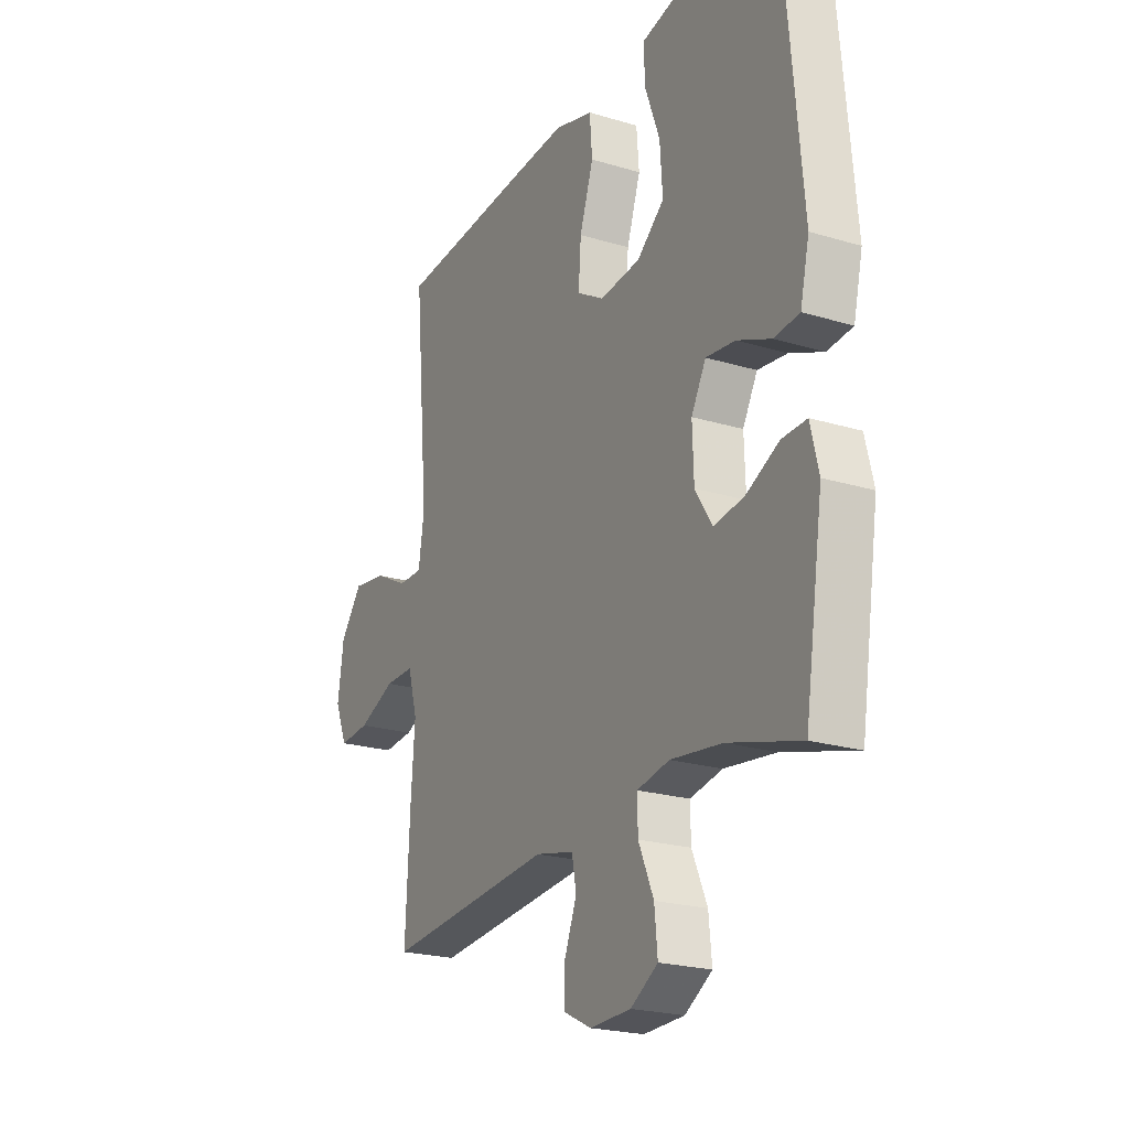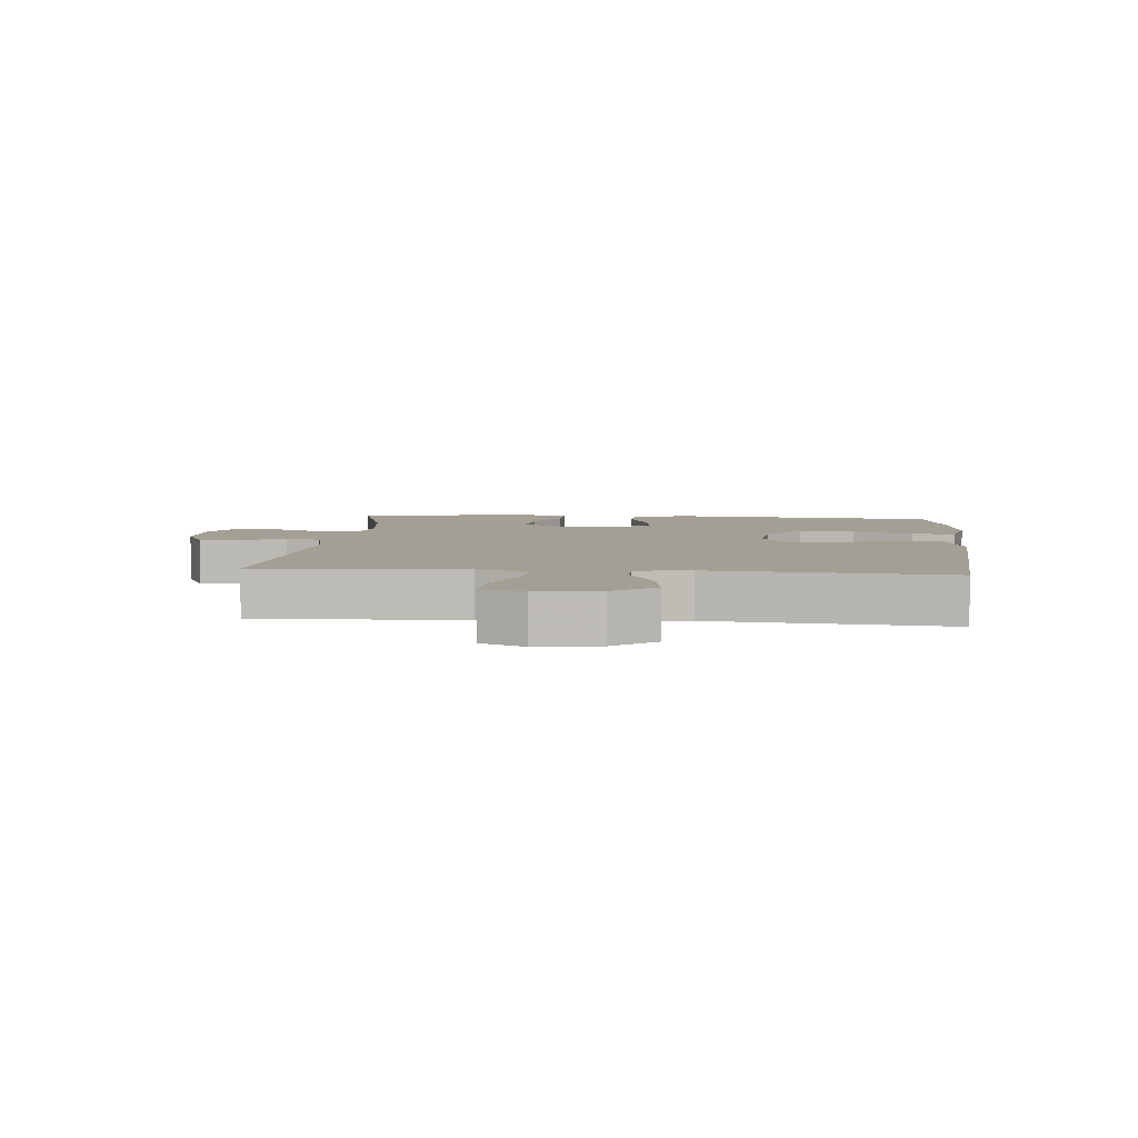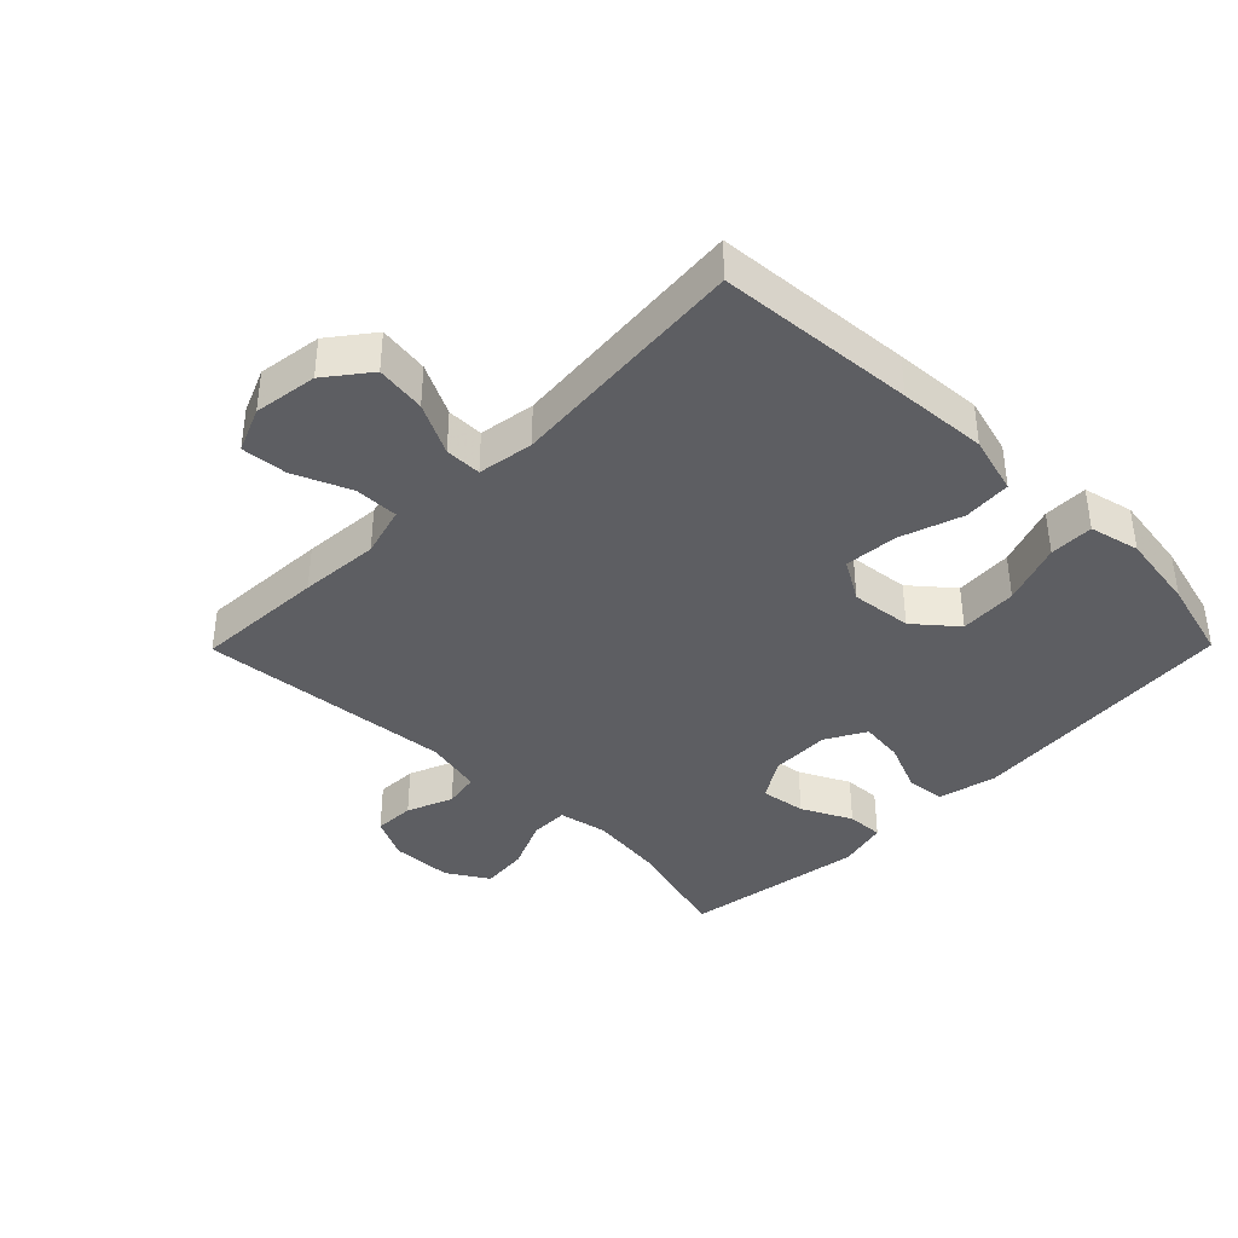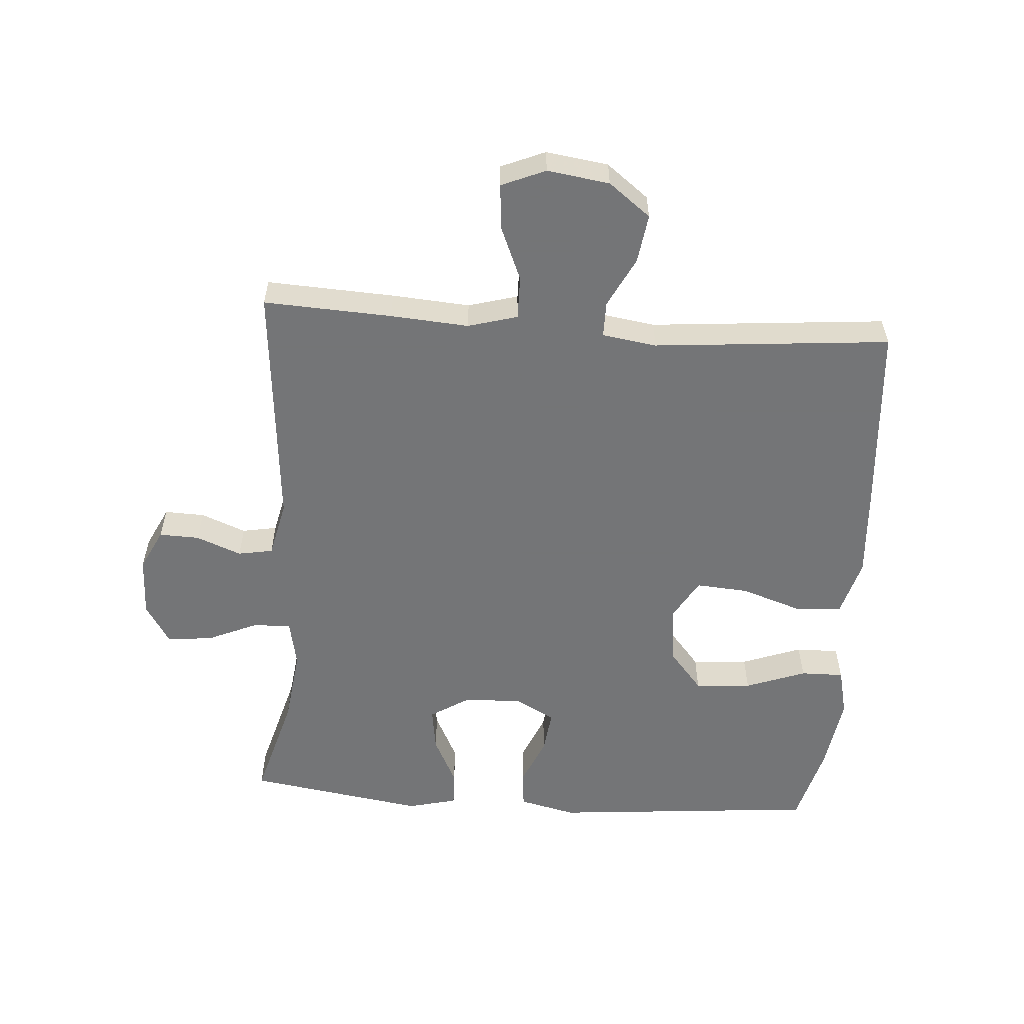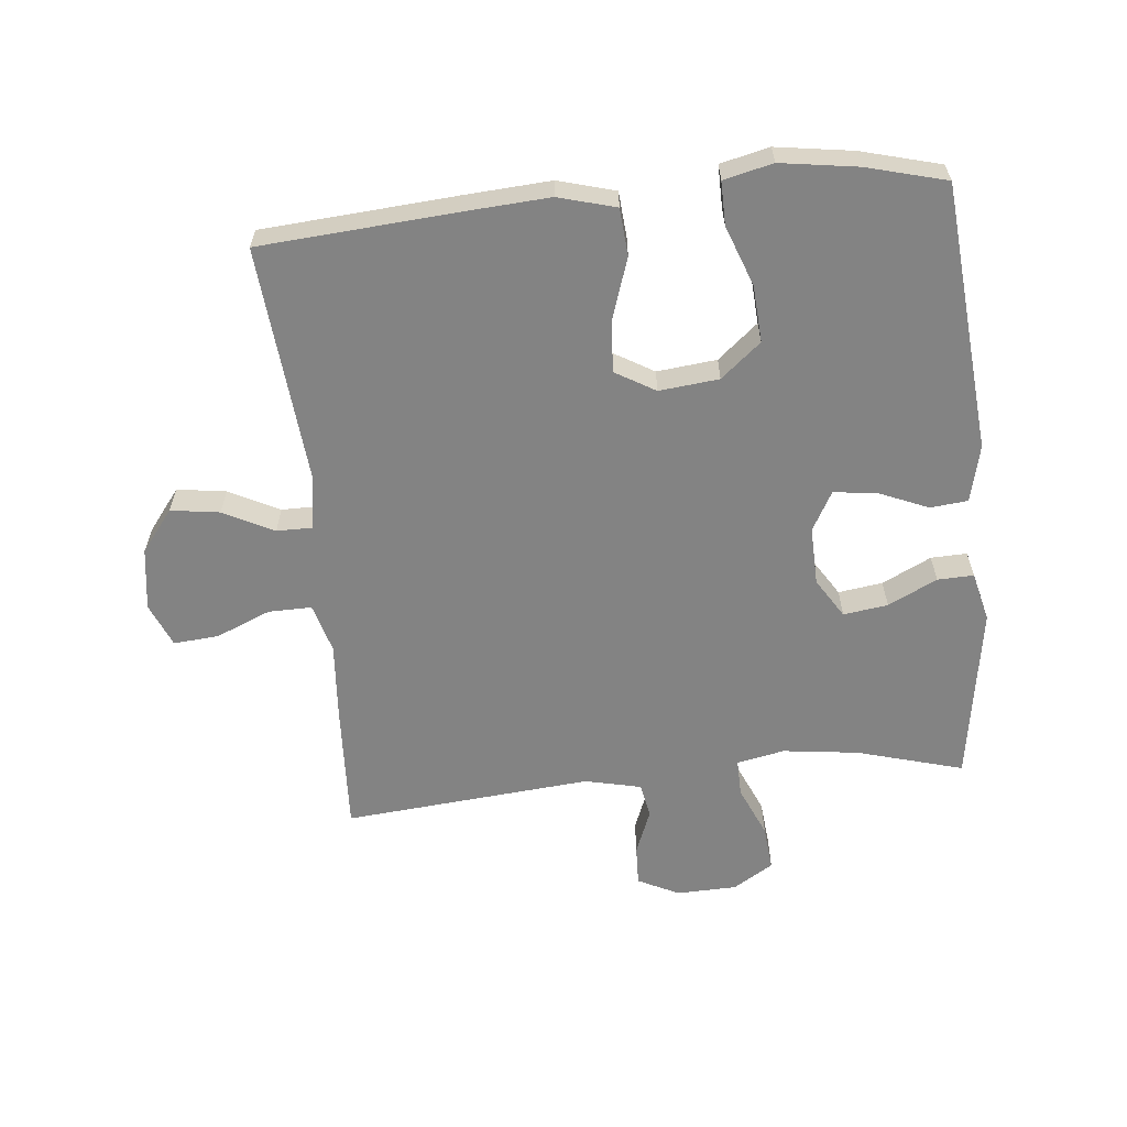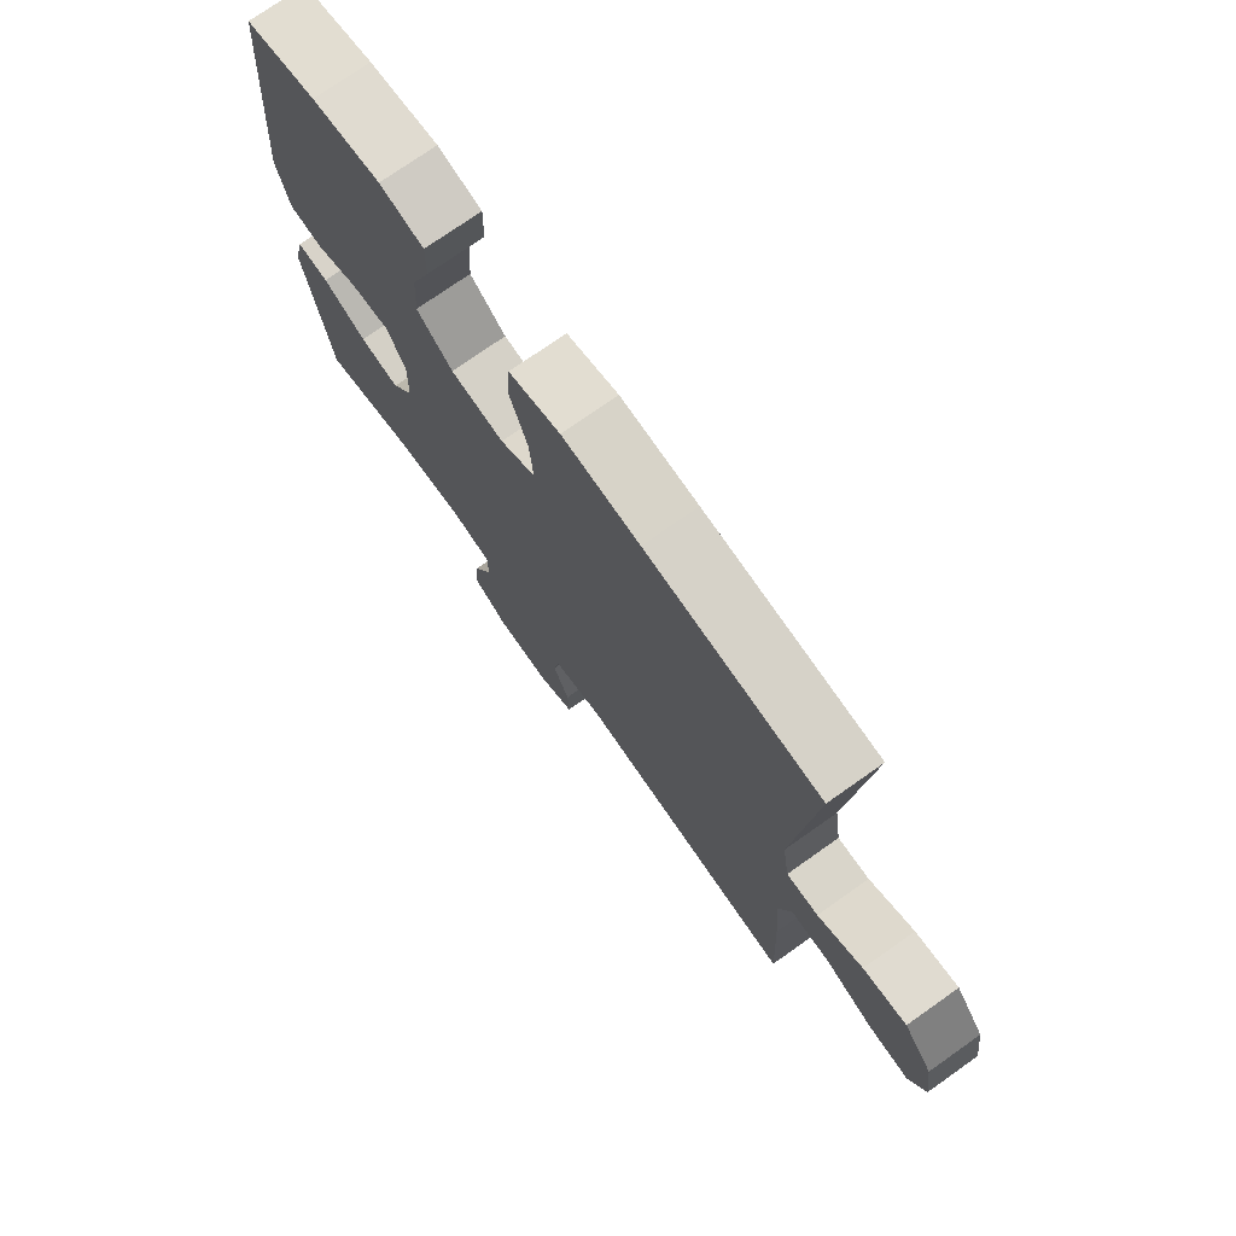
<metadata>
{"format":"obj","ext":"obj","renderer":"f3d","projection":"perspective","resolution":1024,"background":"white","views":[{"elev":-22.2,"azim":62.3,"up":"+Z"},{"elev":5.6,"azim":-84.9,"up":"+Y"},{"elev":-38.9,"azim":-44.6,"up":"+Y"},{"elev":-56.4,"azim":-94.1,"up":"+Y"},{"elev":-61.0,"azim":5.7,"up":"+Y"},{"elev":74.7,"azim":-125.2,"up":"+Z"}]}
</metadata>
<code>
v 0.5 0.07 -0.5
v 0.333 0.07 -0.453
v 0.214 0.07 -0.438
v 0.139 0.07 -0.453
v 0.14 0.07 -0.512
v 0.175 0.07 -0.592
v 0.182 0.07 -0.664
v 0.119 0.07 -0.703
v 0.024 0.07 -0.706
v -0.041 0.07 -0.674
v -0.039 0.07 -0.611
v -0.011 0.07 -0.54
v -0.021 0.07 -0.485
v -0.11 0.07 -0.465
v -0.5 0.07 -0.5
v -0.49 0.07 -0.298
v -0.481 0.07 -0.175
v -0.503 0.07 -0.097
v -0.571 0.07 -0.098
v -0.657 0.07 -0.134
v -0.728 0.07 -0.14
v -0.757 0.07 -0.071
v -0.743 0.07 0.027
v -0.692 0.07 0.093
v -0.615 0.07 0.082
v -0.536 0.07 0.042
v -0.48 0.07 0.042
v -0.467 0.07 0.128
v -0.5 0.07 0.5
v -0.195 0.07 0.523
v -0.059 0.07 0.532
v 0.031 0.07 0.507
v 0.037 0.07 0.433
v 0.005 0.07 0.337
v -0.001 0.07 0.255
v 0.062 0.07 0.218
v 0.156 0.07 0.228
v 0.219 0.07 0.281
v 0.213 0.07 0.37
v 0.178 0.07 0.465
v 0.177 0.07 0.533
v 0.254 0.07 0.551
v 0.375 0.07 0.533
v 0.5 0.07 0.5
v 0.538 0.07 0.079
v 0.517 0.07 -0.011
v 0.458 0.07 -0.017
v 0.38 0.07 0.016
v 0.312 0.07 0.024
v 0.278 0.07 -0.038
v 0.281 0.07 -0.13
v 0.32 0.07 -0.192
v 0.39 0.07 -0.182
v 0.467 0.07 -0.144
v 0.524 0.07 -0.142
v 0.543 0.07 -0.22
v 0.5 0 -0.5
v 0.333 0 -0.453
v 0.214 0 -0.438
v 0.139 0 -0.453
v 0.14 0 -0.512
v 0.175 0 -0.592
v 0.182 0 -0.664
v 0.119 0 -0.703
v 0.024 0 -0.706
v -0.041 0 -0.674
v -0.039 0 -0.611
v -0.011 0 -0.54
v -0.021 0 -0.485
v -0.11 0 -0.465
v -0.5 0 -0.5
v -0.49 0 -0.298
v -0.481 0 -0.175
v -0.503 0 -0.097
v -0.571 0 -0.098
v -0.657 0 -0.134
v -0.728 0 -0.14
v -0.757 0 -0.071
v -0.743 0 0.027
v -0.692 0 0.093
v -0.615 0 0.082
v -0.536 0 0.042
v -0.48 0 0.042
v -0.467 0 0.128
v -0.5 0 0.5
v -0.195 0 0.523
v -0.059 0 0.532
v 0.031 0 0.507
v 0.037 0 0.433
v 0.005 0 0.337
v -0.001 0 0.255
v 0.062 0 0.218
v 0.156 0 0.228
v 0.219 0 0.281
v 0.213 0 0.37
v 0.178 0 0.465
v 0.177 0 0.533
v 0.254 0 0.551
v 0.375 0 0.533
v 0.5 0 0.5
v 0.538 0 0.079
v 0.517 0 -0.011
v 0.458 0 -0.017
v 0.38 0 0.016
v 0.312 0 0.024
v 0.278 0 -0.038
v 0.281 0 -0.13
v 0.32 0 -0.192
v 0.39 0 -0.182
v 0.467 0 -0.144
v 0.524 0 -0.142
v 0.543 0 -0.22
f 53 54 55 56
f 52 53 56 1
f 51 52 1 2
f 45 46 47 48
f 45 48 49
f 44 45 49
f 43 44 49 50
f 39 40 41 42
f 38 39 42 43
f 31 32 33 34
f 31 34 35
f 28 29 30 31
f 27 28 31 35
f 23 24 25 26
f 23 26 27
f 22 23 27
f 19 20 21 22
f 18 19 22 27
f 17 18 27 35
f 14 15 16 17
f 13 14 17 35
f 9 10 11 12
f 5 6 7 8
f 4 5 8 9
f 51 2 3
f 50 51 3 4
f 38 43 50 4
f 12 13 35 36
f 12 36 37
f 12 37 38
f 4 9 12 38
f 112 111 110 109
f 57 112 109 108
f 58 57 108 107
f 104 103 102 101
f 105 104 101
f 105 101 100
f 106 105 100 99
f 98 97 96 95
f 99 98 95 94
f 90 89 88 87
f 91 90 87
f 87 86 85 84
f 91 87 84 83
f 82 81 80 79
f 83 82 79
f 83 79 78
f 78 77 76 75
f 83 78 75 74
f 91 83 74 73
f 73 72 71 70
f 91 73 70 69
f 68 67 66 65
f 64 63 62 61
f 65 64 61 60
f 59 58 107
f 60 59 107 106
f 60 106 99 94
f 92 91 69 68
f 93 92 68
f 94 93 68
f 94 68 65 60
f 1 57 58 2
f 2 58 59 3
f 3 59 60 4
f 4 60 61 5
f 5 61 62 6
f 6 62 63 7
f 7 63 64 8
f 8 64 65 9
f 9 65 66 10
f 10 66 67 11
f 11 67 68 12
f 12 68 69 13
f 13 69 70 14
f 14 70 71 15
f 15 71 72 16
f 16 72 73 17
f 17 73 74 18
f 18 74 75 19
f 19 75 76 20
f 20 76 77 21
f 21 77 78 22
f 22 78 79 23
f 23 79 80 24
f 24 80 81 25
f 25 81 82 26
f 26 82 83 27
f 27 83 84 28
f 28 84 85 29
f 29 85 86 30
f 30 86 87 31
f 31 87 88 32
f 32 88 89 33
f 33 89 90 34
f 34 90 91 35
f 35 91 92 36
f 36 92 93 37
f 37 93 94 38
f 38 94 95 39
f 39 95 96 40
f 40 96 97 41
f 41 97 98 42
f 42 98 99 43
f 43 99 100 44
f 44 100 101 45
f 45 101 102 46
f 46 102 103 47
f 47 103 104 48
f 48 104 105 49
f 49 105 106 50
f 50 106 107 51
f 51 107 108 52
f 52 108 109 53
f 53 109 110 54
f 54 110 111 55
f 55 111 112 56
f 56 112 57 1

</code>
